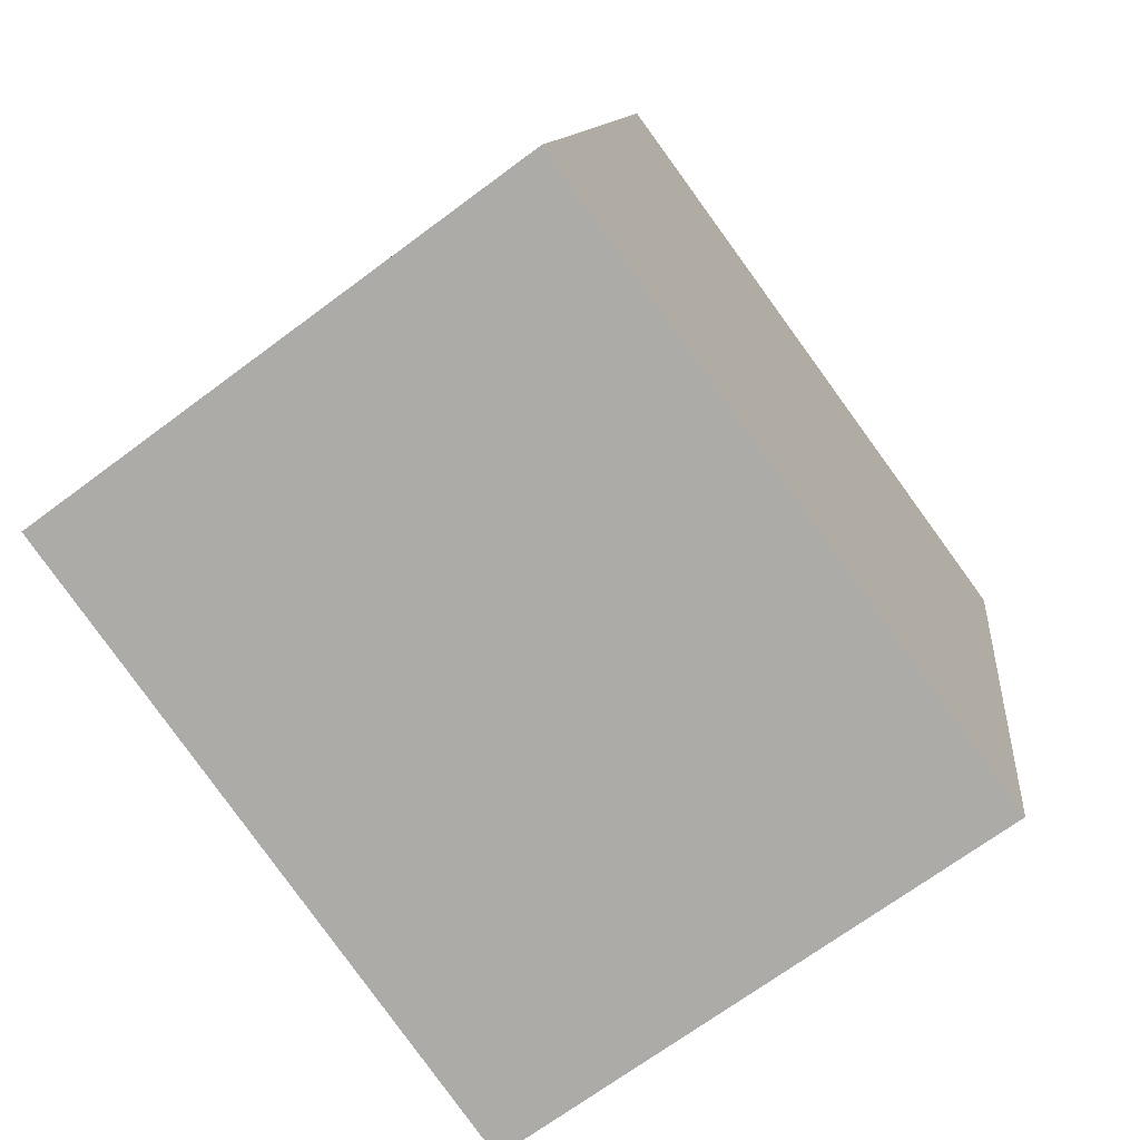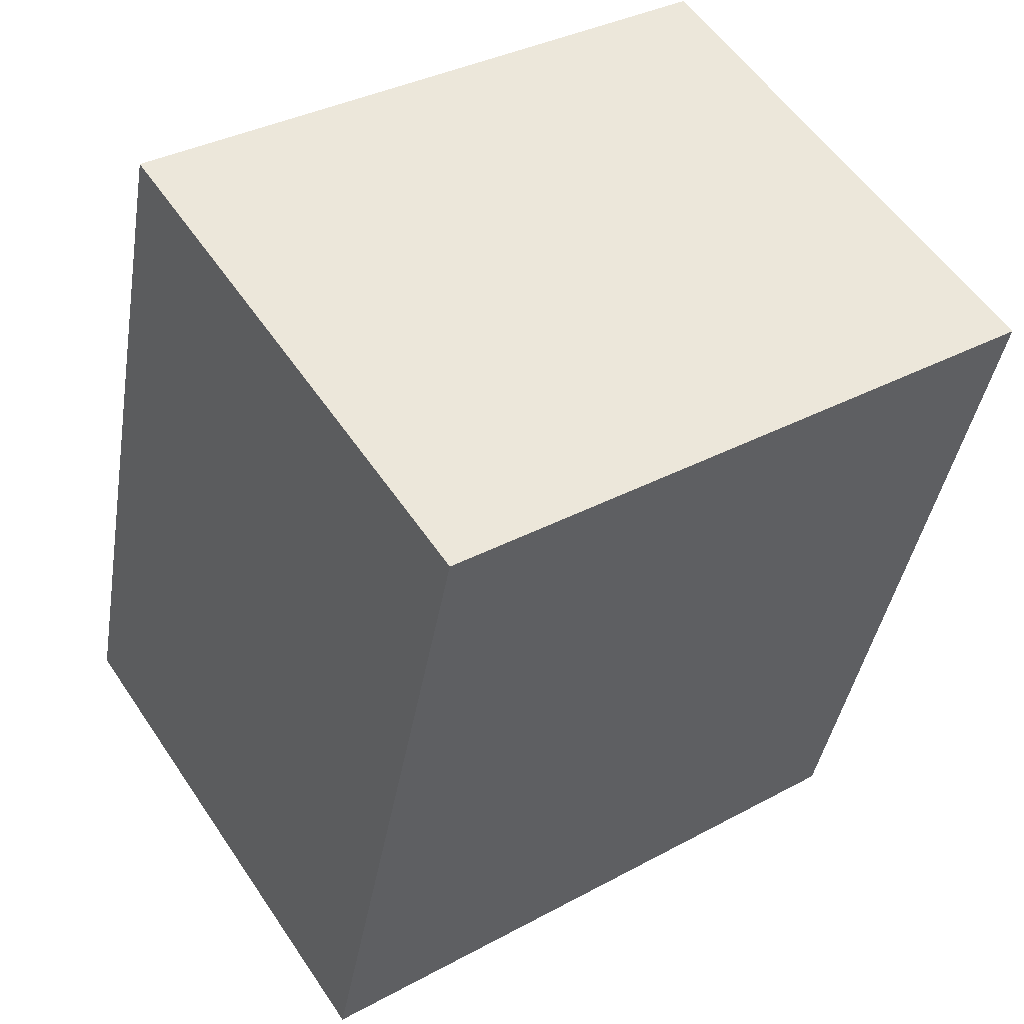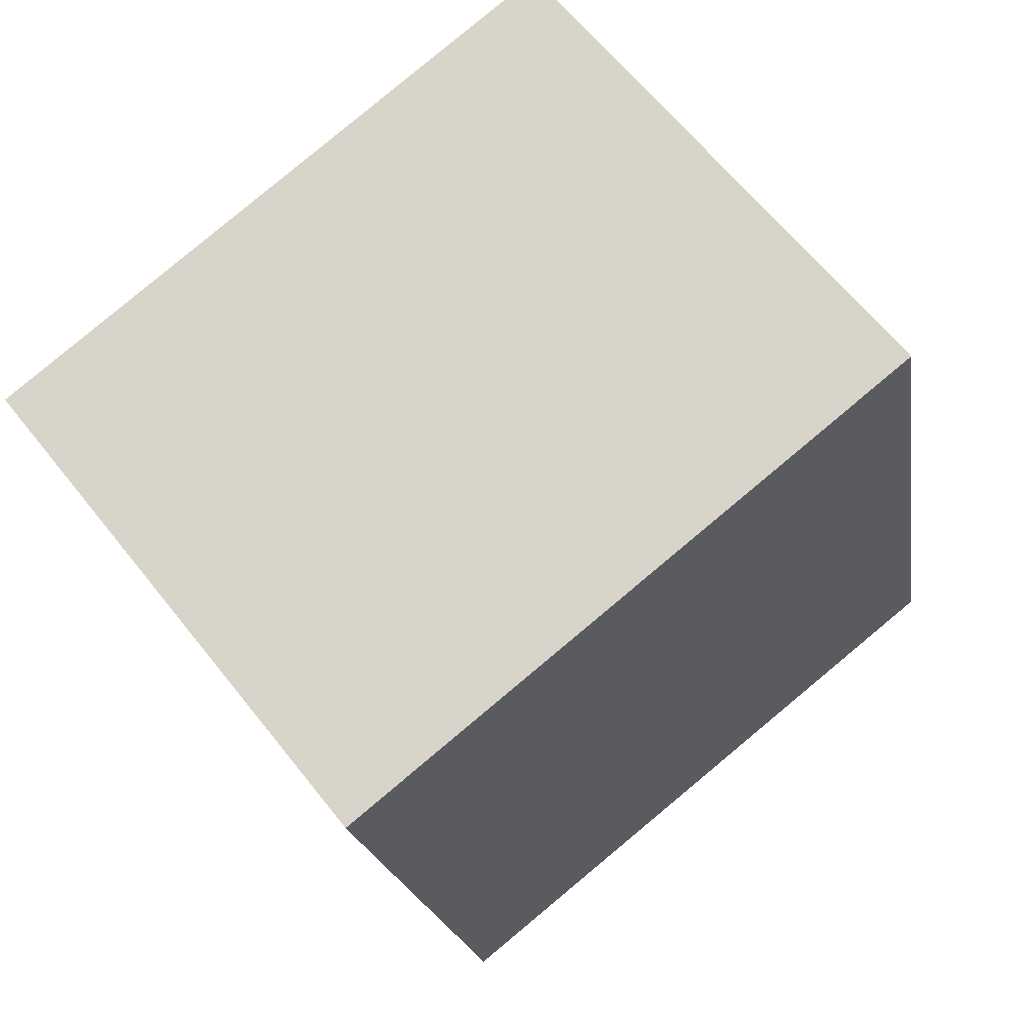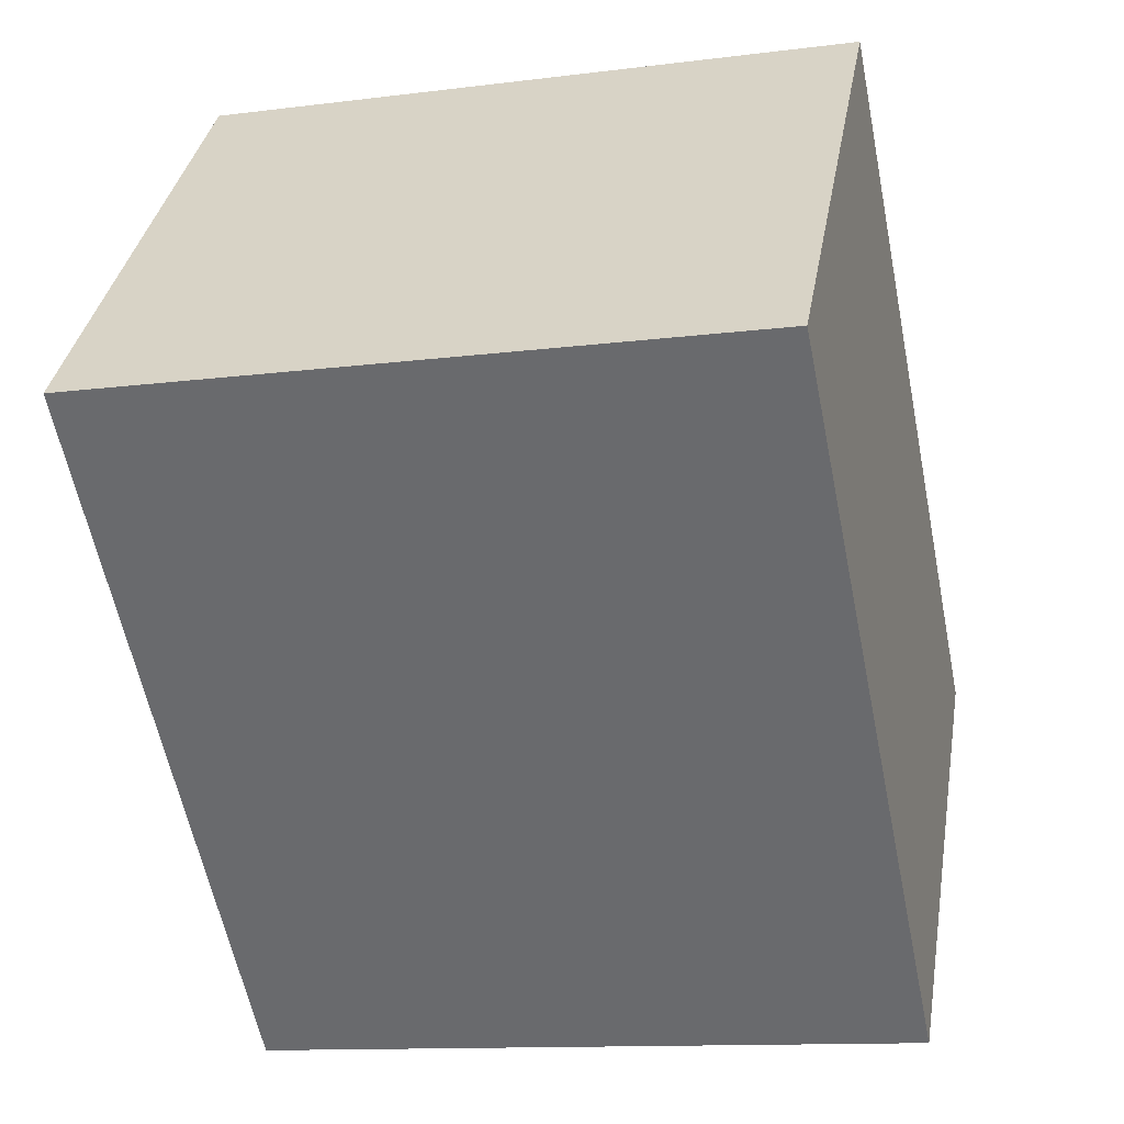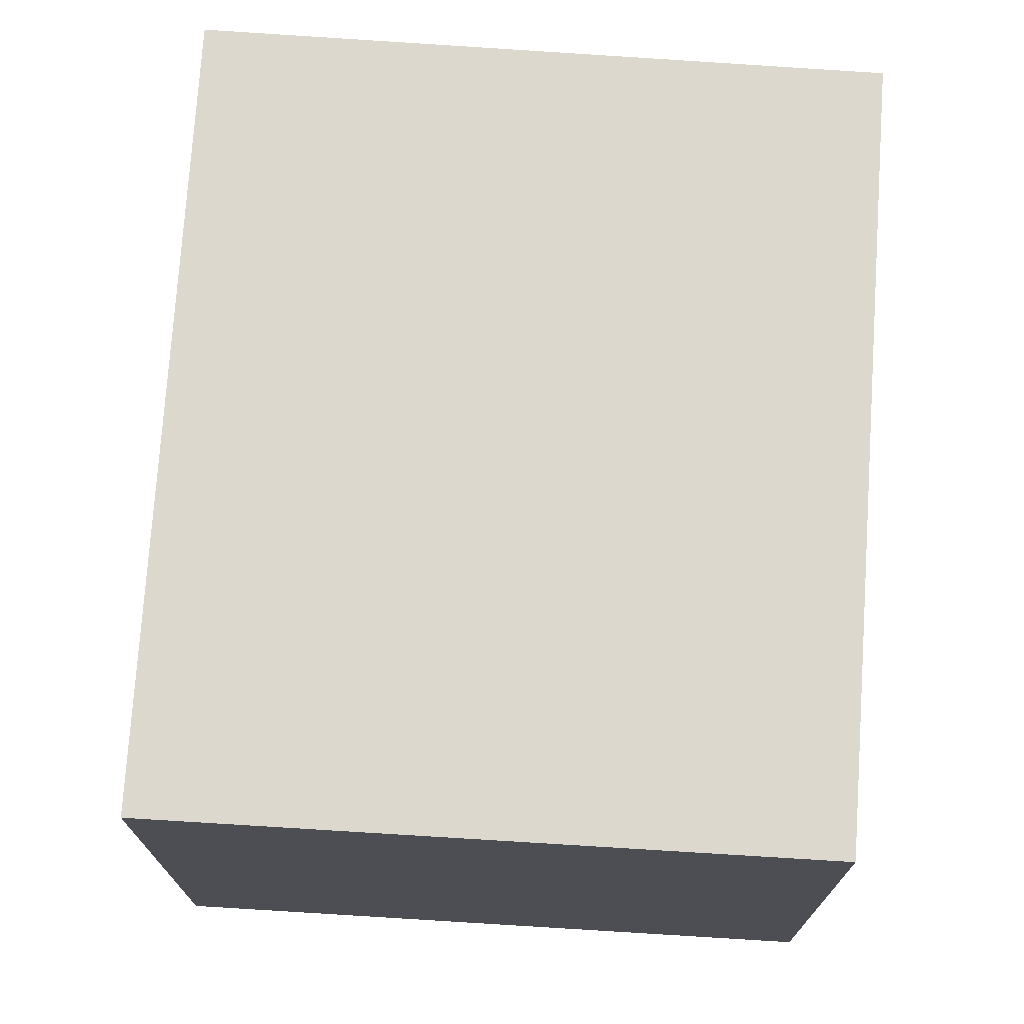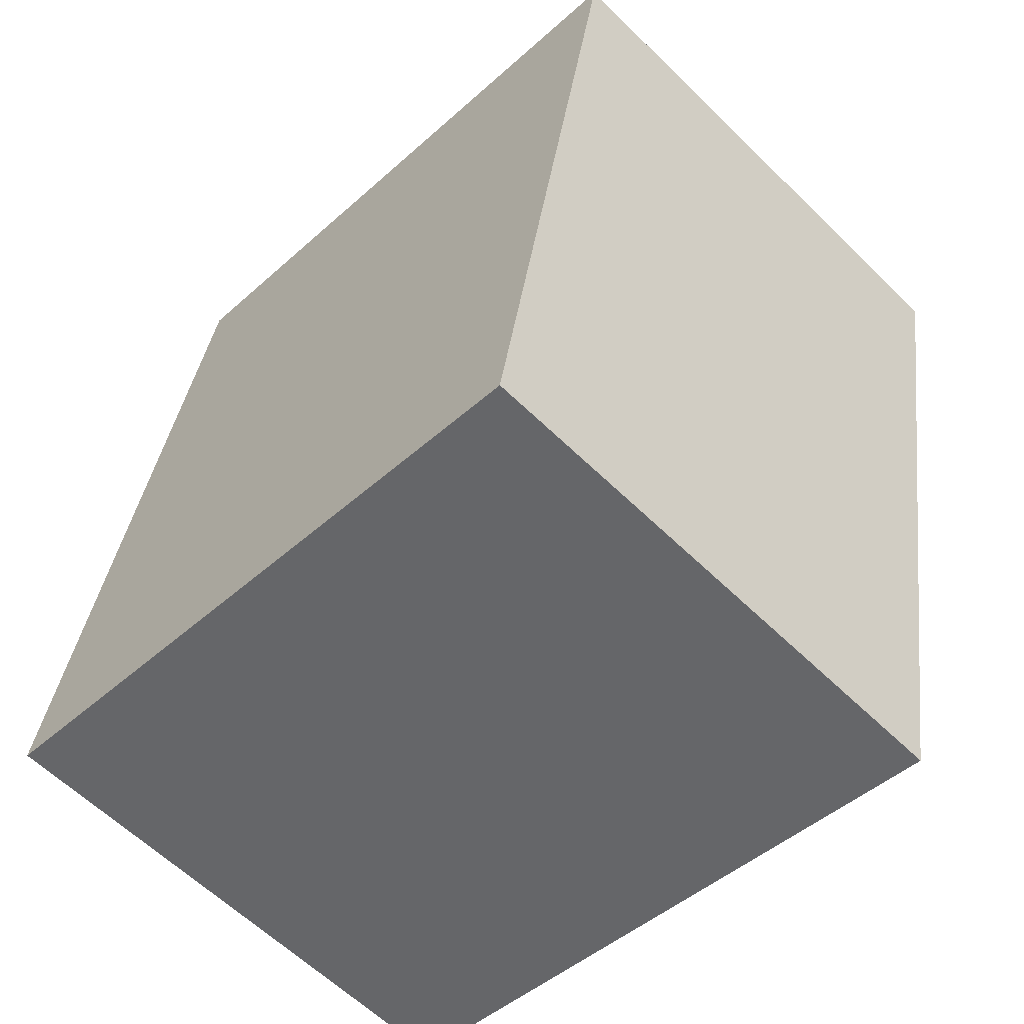
<metadata>
{"format":"obj","ext":"obj","renderer":"f3d","projection":"perspective","resolution":1024,"background":"white","views":[{"elev":-69.0,"azim":-53.2,"up":"+Z"},{"elev":55.8,"azim":-33.5,"up":"+Z"},{"elev":64.1,"azim":141.6,"up":"+Z"},{"elev":35.5,"azim":-170.3,"up":"+Z"},{"elev":72.6,"azim":14.9,"up":"+Y"},{"elev":-60.6,"azim":45.1,"up":"+Z"}]}
</metadata>
<code>
v  0 3.307 2.025e-16
v  4.594 3.307 2.371
v  4.011 3.307 -0.765
v  4.879 3.307 3.907
v  0.965 3.307 4.697
v  4.879 -2.392e-16 3.907
v  4.011 4.684e-17 -0.765
v  4.594 -1.452e-16 2.371
v  0 0 0
v  0.965 -2.876e-16 4.697
g defaultobject
f 1 2 3
f 2 1 4
f 4 1 5
f 6 2 4
f 2 6 3
f 3 6 7
f 7 6 8
f 7 1 3
f 1 7 9
f 9 5 1
f 5 9 10
f 10 4 5
f 4 10 6
f 8 9 7
f 9 8 6
f 9 6 10

</code>
